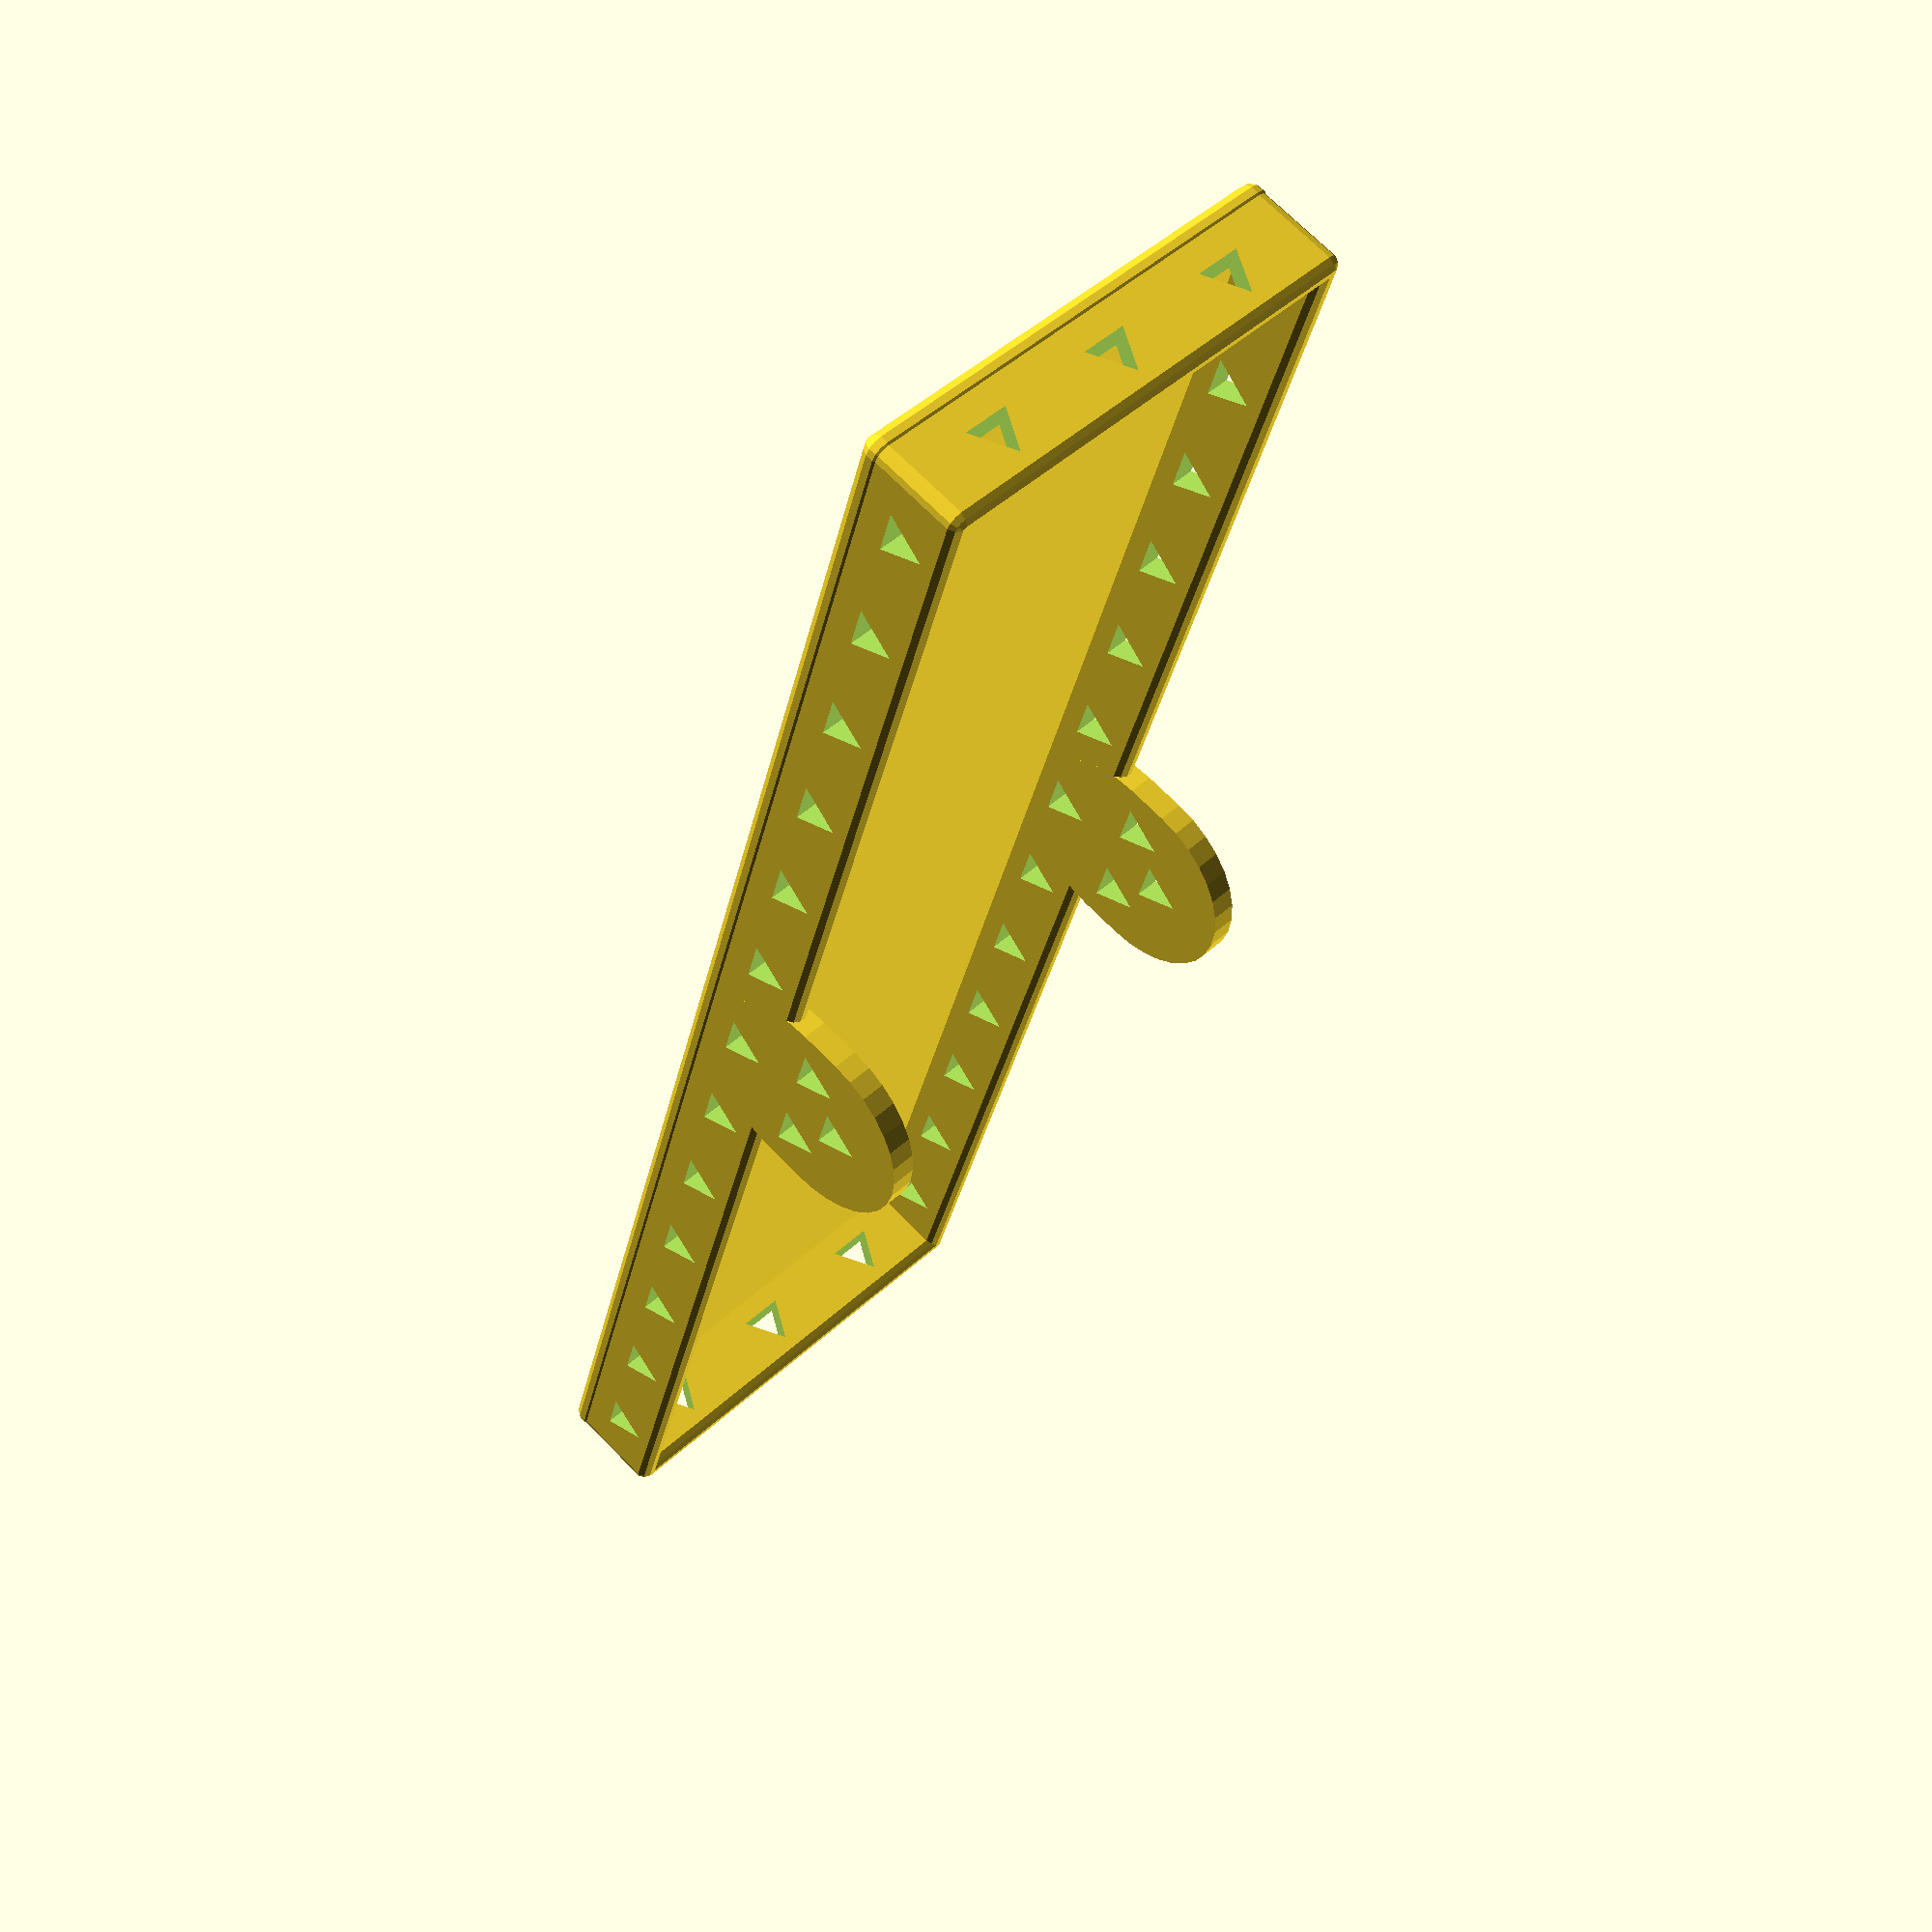
<openscad>

//
// blockbox.scad

// 12 blocks by 3
//
// block height  33mm
//       side    15mm

// unit is mm

$fn=12;


block_height = 33;
block_side = 15;

wall_thickness = 2.8;
wall_height = block_height * 0.28;

box_in_length = 12 * (block_side + 0.2);
box_ex_length = box_in_length + 2 * wall_thickness;

box_in_width = 3 * (block_side + 0.2);
box_ex_width = box_in_width + 2 * wall_thickness;

border_radius = wall_thickness / 2 * 1.1;

wt2 = wall_thickness / 2;
el2 = box_ex_length * 0.5 - wt2;
ew2 = box_ex_width * 0.5 - wt2;


hull() { // bottom
  translate([  el2,  ew2, 0 ]) sphere(r=border_radius);
  translate([  el2, -ew2, 0 ]) sphere(r=border_radius);
  translate([ -el2,  ew2, 0 ]) sphere(r=border_radius);
  translate([ -el2, -ew2, 0 ]) sphere(r=border_radius);
};

rad = wall_height * 0.63 / 2;

module remo0() {
  dh = border_radius / 2.8 + wall_height / 2;
  l = box_ex_length * 1.1;
  translate([ 0, l / 2, dh ]) rotate([ 90, 30, 0 ]) cylinder(r=rad, h=l, $fn=3);
  //translate([ 0, l / 2, dh ]) rotate([ 90, 0, 0 ]) cylinder(r=rad, h=l, $fn=12);
  //translate([ 0, l / 2, dh * 0.8 ]) rotate([ 90, 45, 0 ]) cylinder(r=rad, h=l, $fn=4);
};
module remo1() {
  rotate([ 0, 0, 90 ]) remo0();
}

handle_radius = 11;

module handle() {

  wh = wall_height + 3;
  hh = block_height * 0.8 - handle_radius * 2;

  hull() {
    translate([ 0, 0, wh ]) rotate([ 90, 0, 0 ])
      cylinder(r=handle_radius, h=wall_thickness * 0.97, $fn=32, center=true);
    translate([ 0, 0, wh + hh ]) rotate([ 90, 0, 0 ])
      cylinder(r=handle_radius, h=wall_thickness * 0.97, $fn=32, center=true);
  }
};

difference() {
  union() {
    hull() {
      translate([ el2,  ew2, 0 ]) sphere(r=wt2);
      translate([ el2, -ew2, 0 ]) sphere(r=wt2);
      translate([ el2,  ew2, wall_height ]) sphere(r=wt2);
      translate([ el2, -ew2, wall_height ]) sphere(r=wt2);
    };
    hull() {
      translate([ -el2,  ew2, 0 ]) sphere(r=wt2);
      translate([ -el2, -ew2, 0 ]) sphere(r=wt2);
      translate([ -el2,  ew2, wall_height ]) sphere(r=wt2);
      translate([ -el2, -ew2, wall_height ]) sphere(r=wt2);
    };
    hull() {
      translate([  el2,  ew2, 0 ]) sphere(r=wt2);
      translate([ -el2,  ew2, 0 ]) sphere(r=wt2);
      translate([  el2,  ew2, wall_height ]) sphere(r=wt2);
      translate([ -el2,  ew2, wall_height ]) sphere(r=wt2);
    };
    hull() {
      translate([  el2,  -ew2, 0 ]) sphere(r=wt2);
      translate([ -el2,  -ew2, 0 ]) sphere(r=wt2);
      translate([  el2,  -ew2, wall_height ]) sphere(r=wt2);
      translate([ -el2,  -ew2, wall_height ]) sphere(r=wt2);
    };
    translate([ 0,  ew2, 0 ]) handle();
    translate([ 0, -ew2, 0 ]) handle();
  };

  rad4 = rad * 4.9;

  for (x = [ -box_ex_length / 2 + rad * 2.8 : rad4 : box_ex_length / 2 ]) {
    translate([ x, 0, 0 ]) remo0();
  }

  hr2 = handle_radius / 2;
  translate([ -hr2, 0, block_height * 0.28 ]) remo0();
  translate([  hr2, 0, block_height * 0.28 ]) remo0();
  translate([  0, 0, block_height * 0.42 ]) remo0();

  y = box_in_width / 3;
  remo1();
  translate([ 0,  y, 0 ]) remo1();
  translate([ 0, -y, 0 ]) remo1();
};



</openscad>
<views>
elev=291.0 azim=106.1 roll=315.9 proj=p view=wireframe
</views>
